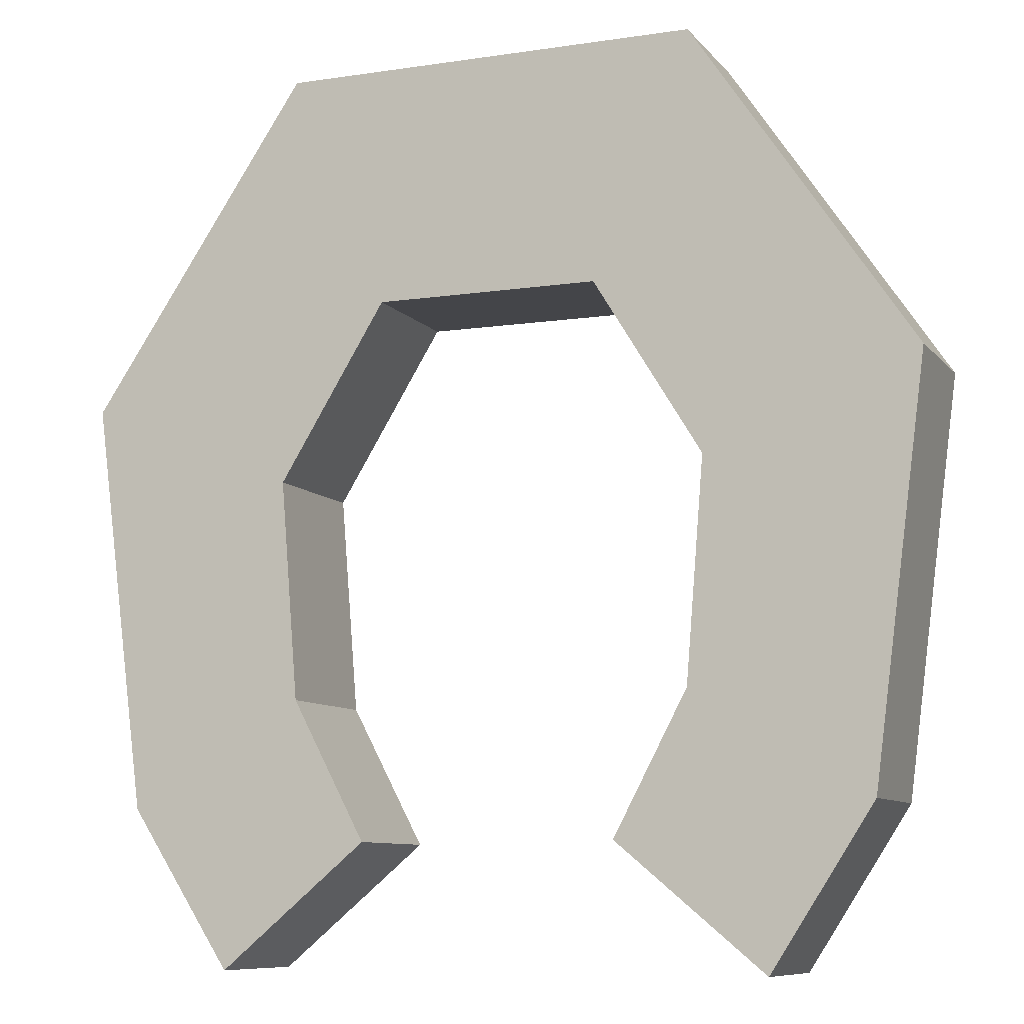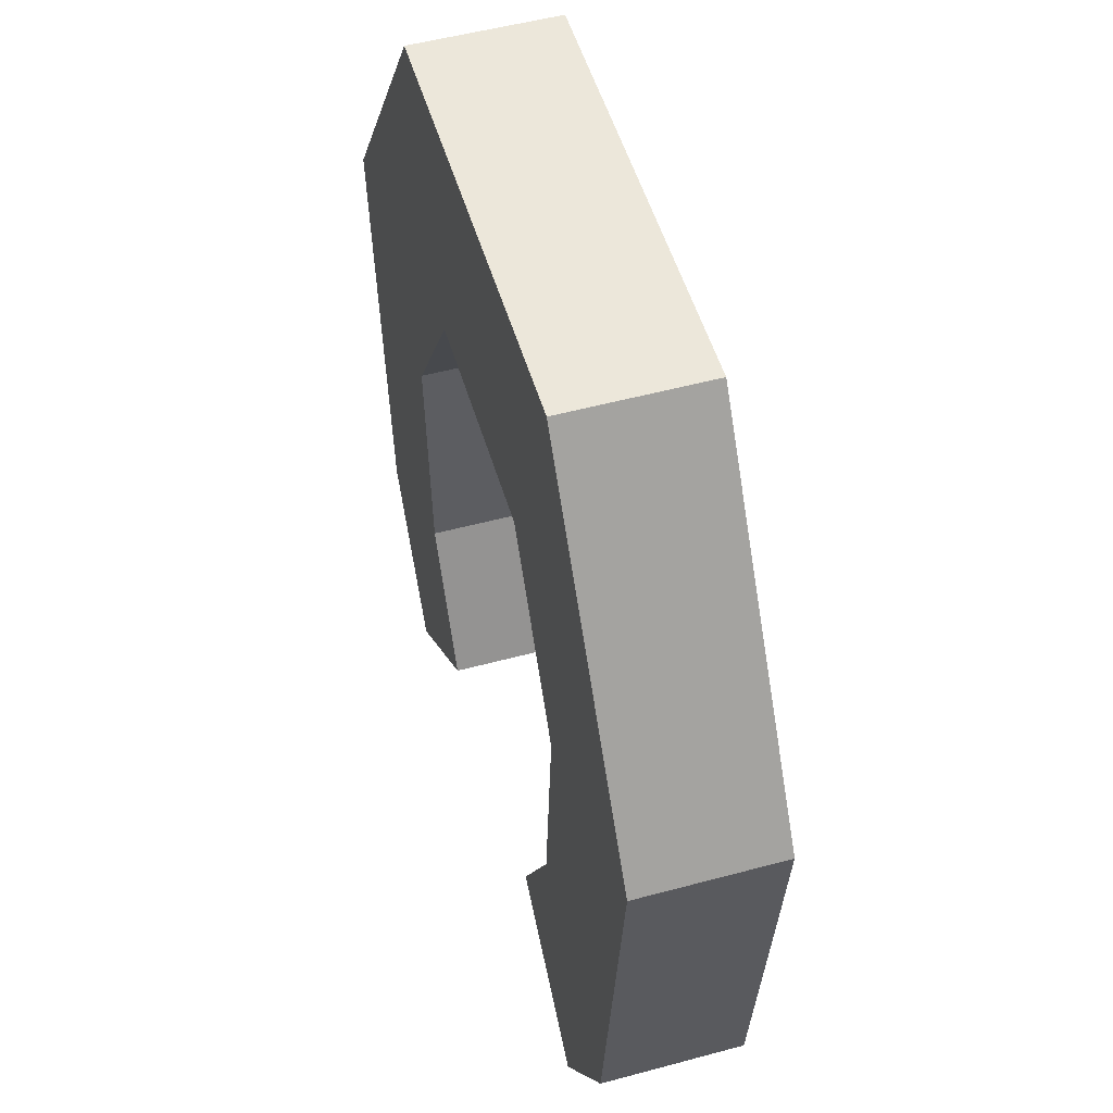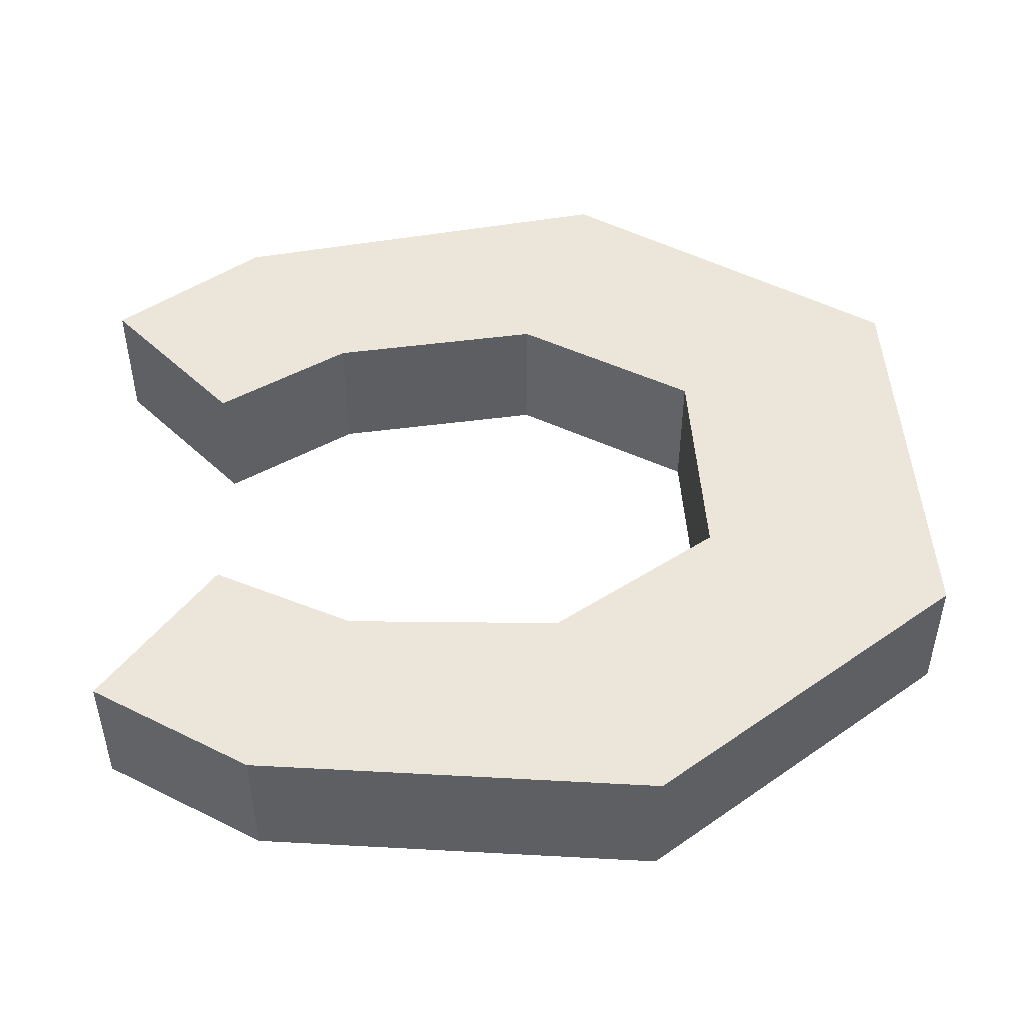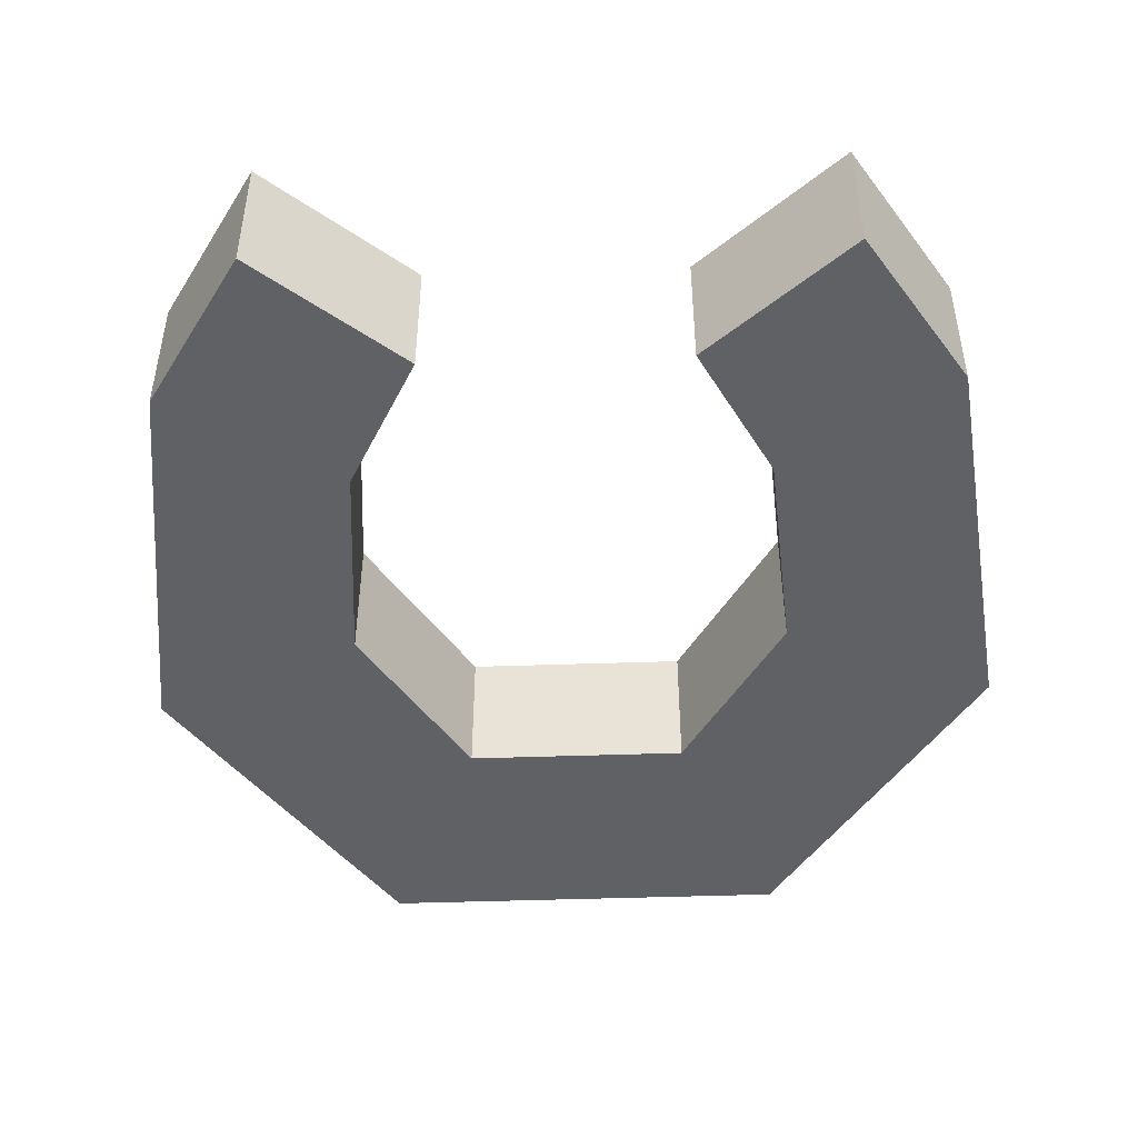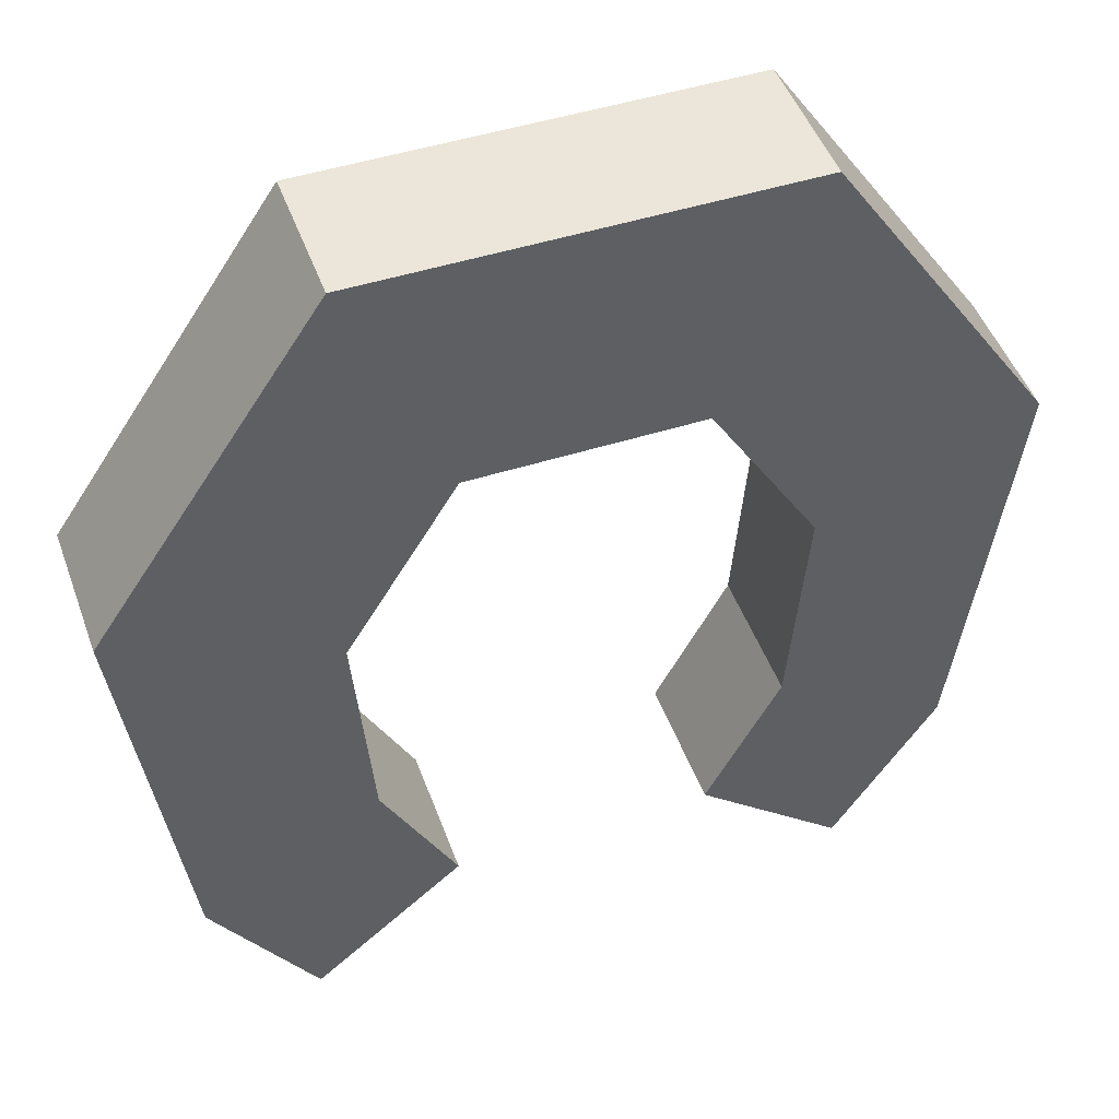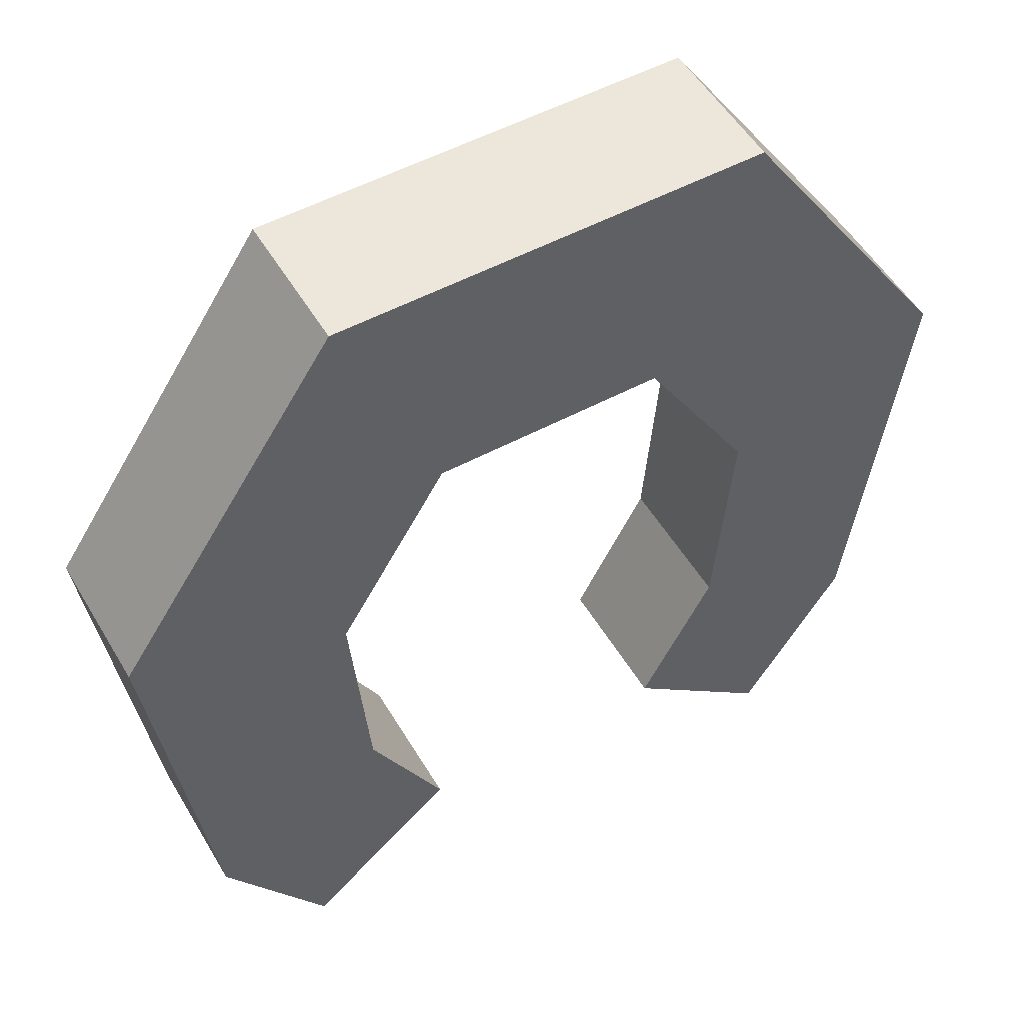
<metadata>
{"format":"obj","ext":"obj","renderer":"f3d","projection":"perspective","resolution":1024,"background":"white","views":[{"elev":-9.0,"azim":22.0,"up":"+Z"},{"elev":52.0,"azim":73.7,"up":"+Z"},{"elev":48.5,"azim":-93.9,"up":"+Y"},{"elev":-47.1,"azim":-177.8,"up":"+Y"},{"elev":48.0,"azim":160.4,"up":"+Z"},{"elev":52.6,"azim":150.0,"up":"+Z"}]}
</metadata>
<code>
o Circle_Circle.003
v -0.7806 0 -0.6235
v -0.8901 0 0.2225
v -0.4339 0 0.901
v 0.4339 0 0.901
v 0.8901 0 0.2225
v 0.7806 0 -0.6235
v -0.4171 0 -0.4079
v -0.4535 0 0.04341
v -0.2315 0 0.4053
v 0.2315 0 0.4053
v 0.4535 0 0.04341
v 0.4171 0 -0.4079
v 0.2654 0 -0.6951
v 0.5699 0 -0.9498
v -0.2654 0 -0.6951
v -0.5699 0 -0.9498
v -0.7806 0.2845 -0.6235
v -0.8901 0.2845 0.2225
v -0.4339 0.2845 0.901
v 0.4339 0.2845 0.901
v 0.8901 0.2845 0.2225
v 0.7806 0.2845 -0.6235
v -0.4171 0.2845 -0.4079
v -0.4535 0.2845 0.04341
v -0.2315 0.2845 0.4053
v 0.2315 0.2845 0.4053
v 0.4535 0.2845 0.04341
v 0.4171 0.2845 -0.4079
v 0.2654 0.2845 -0.6951
v 0.5699 0.2845 -0.9498
v -0.2654 0.2845 -0.6951
v -0.5699 0.2845 -0.9498
f 8 2 1 7
f 9 3 2 8
f 10 4 3 9
f 11 5 4 10
f 12 6 5 11
f 13 14 6 12
f 7 1 16 15
f 24 23 17 18
f 25 24 18 19
f 26 25 19 20
f 27 26 20 21
f 28 27 21 22
f 29 28 22 30
f 23 31 32 17
f 1 2 18 17
f 15 16 32 31
f 2 3 19 18
f 8 7 23 24
f 3 4 20 19
f 9 8 24 25
f 4 5 21 20
f 10 9 25 26
f 5 6 22 21
f 11 10 26 27
f 14 13 29 30
f 6 14 30 22
f 12 11 27 28
f 7 15 31 23
f 13 12 28 29
f 16 1 17 32

</code>
